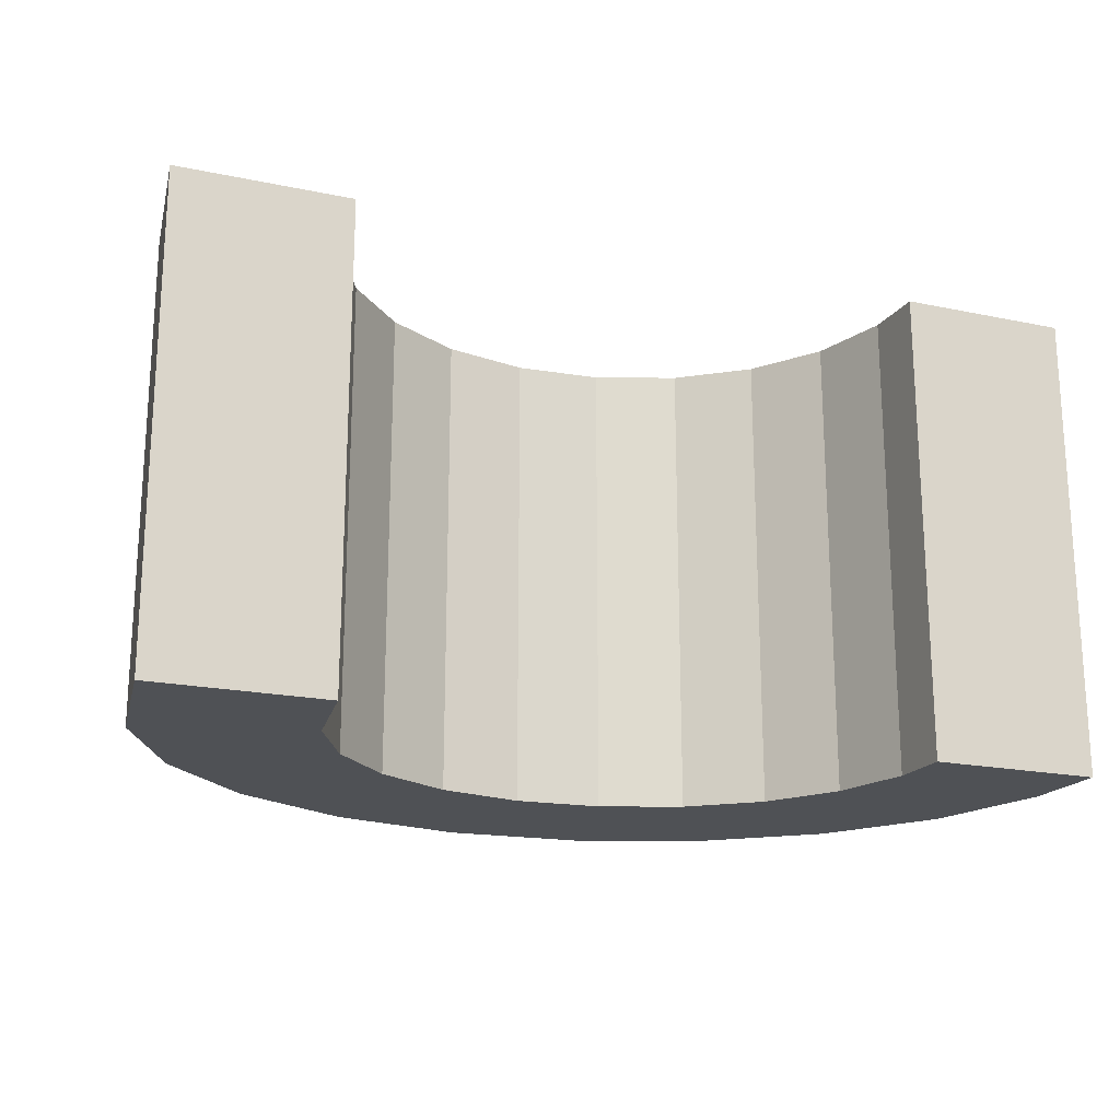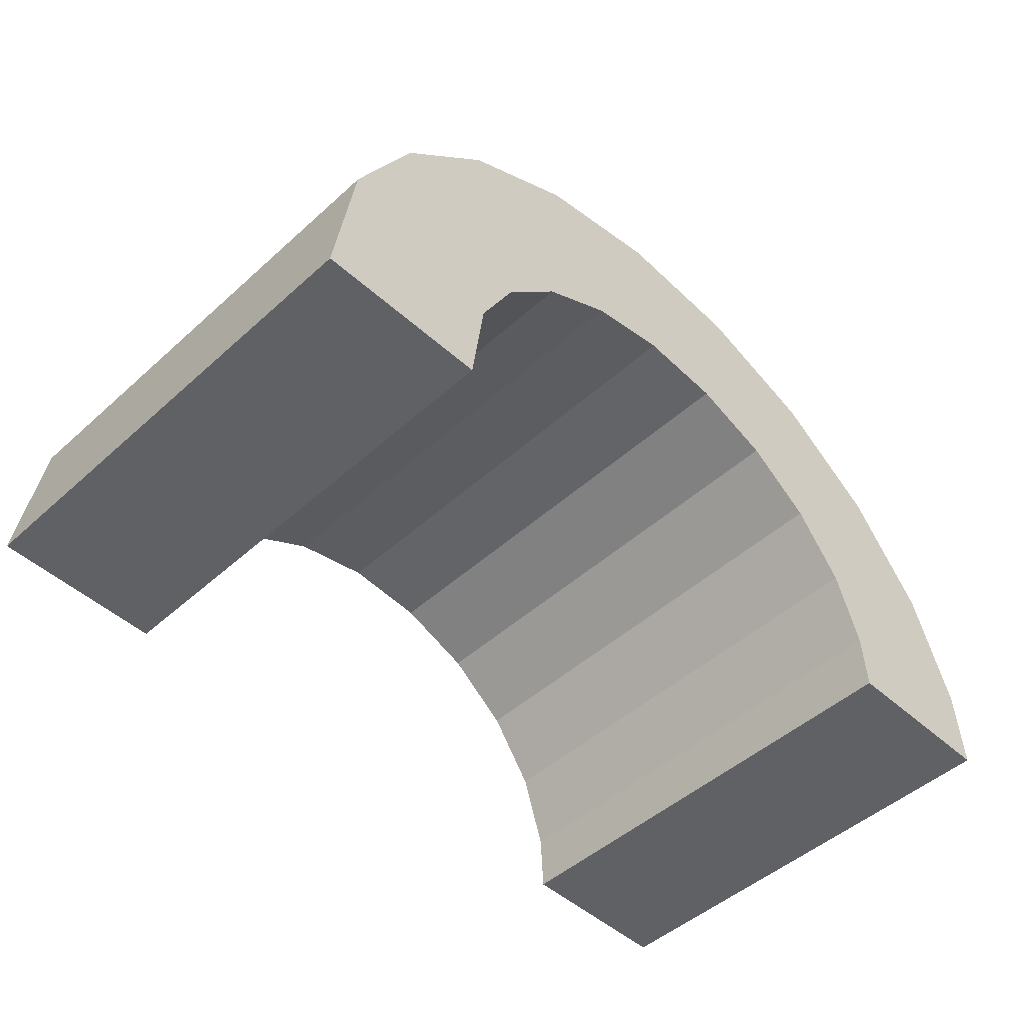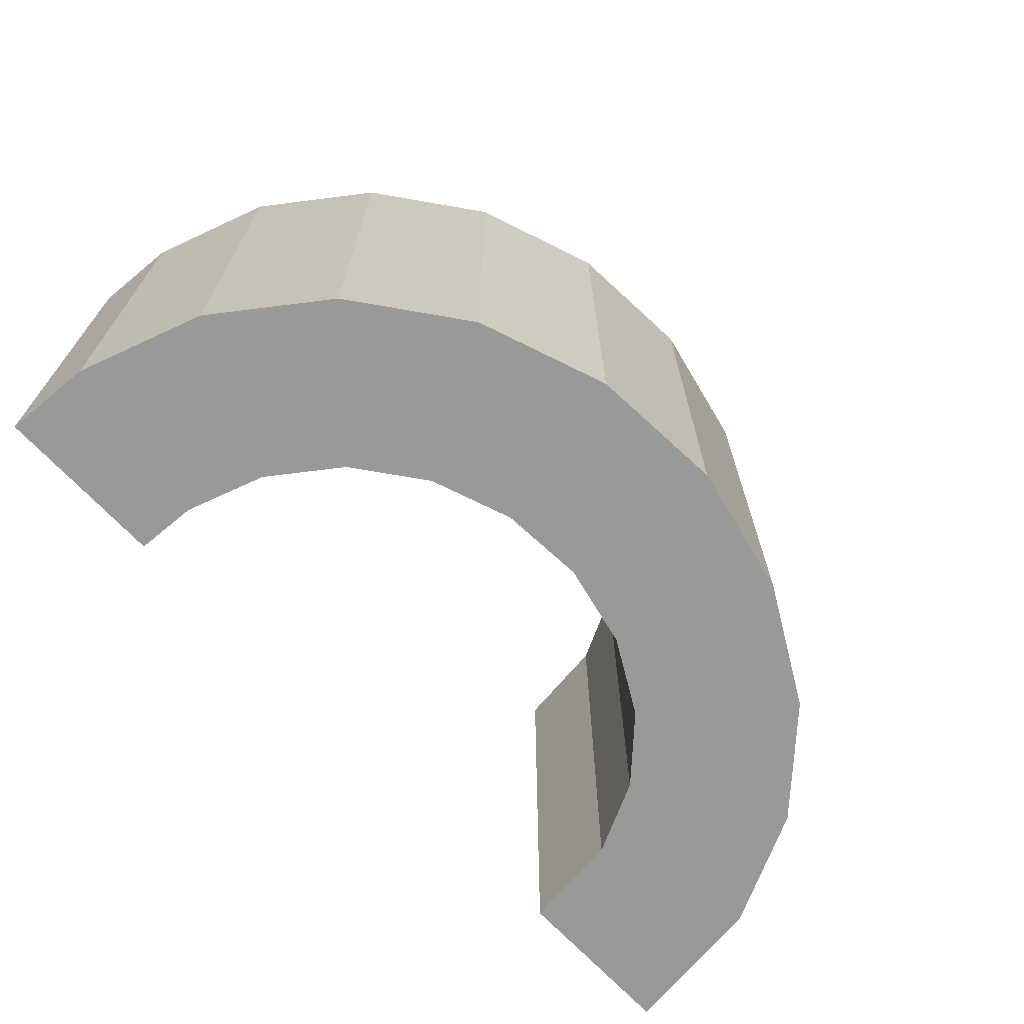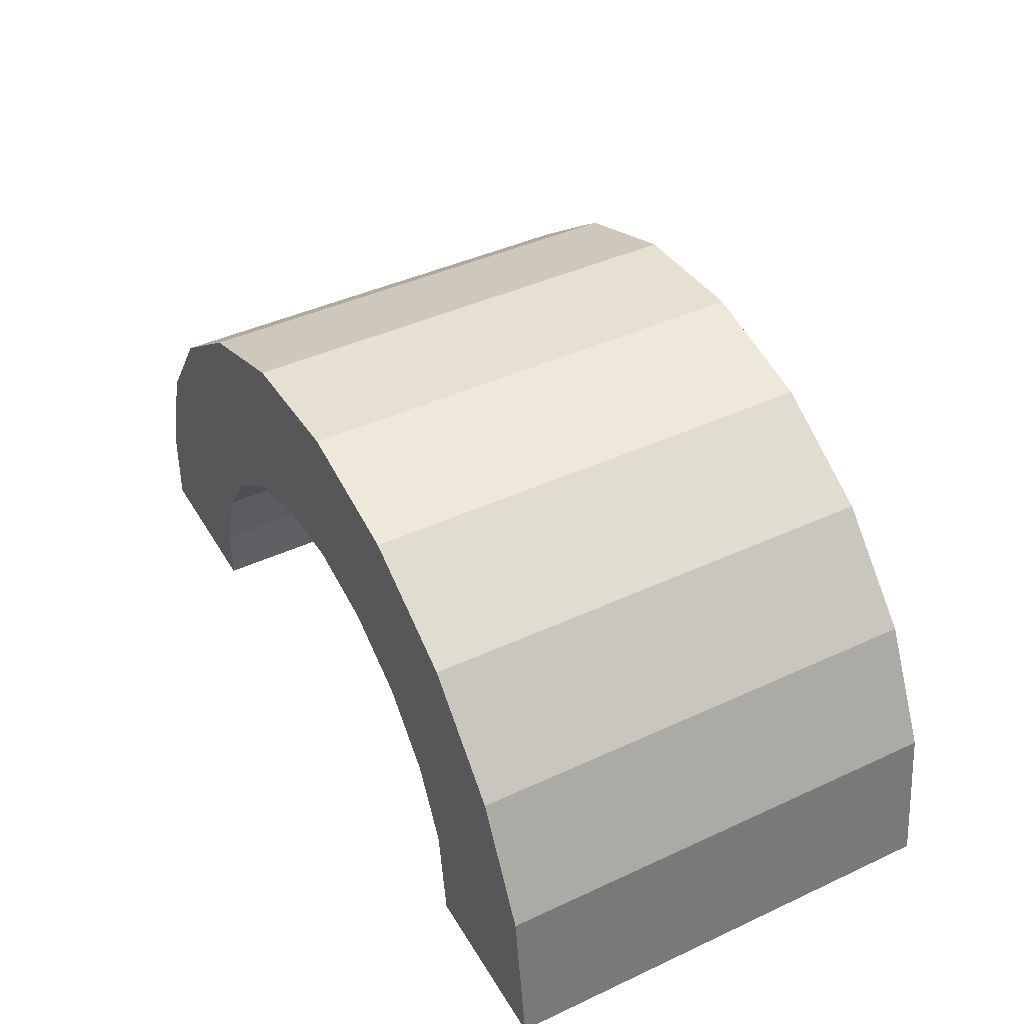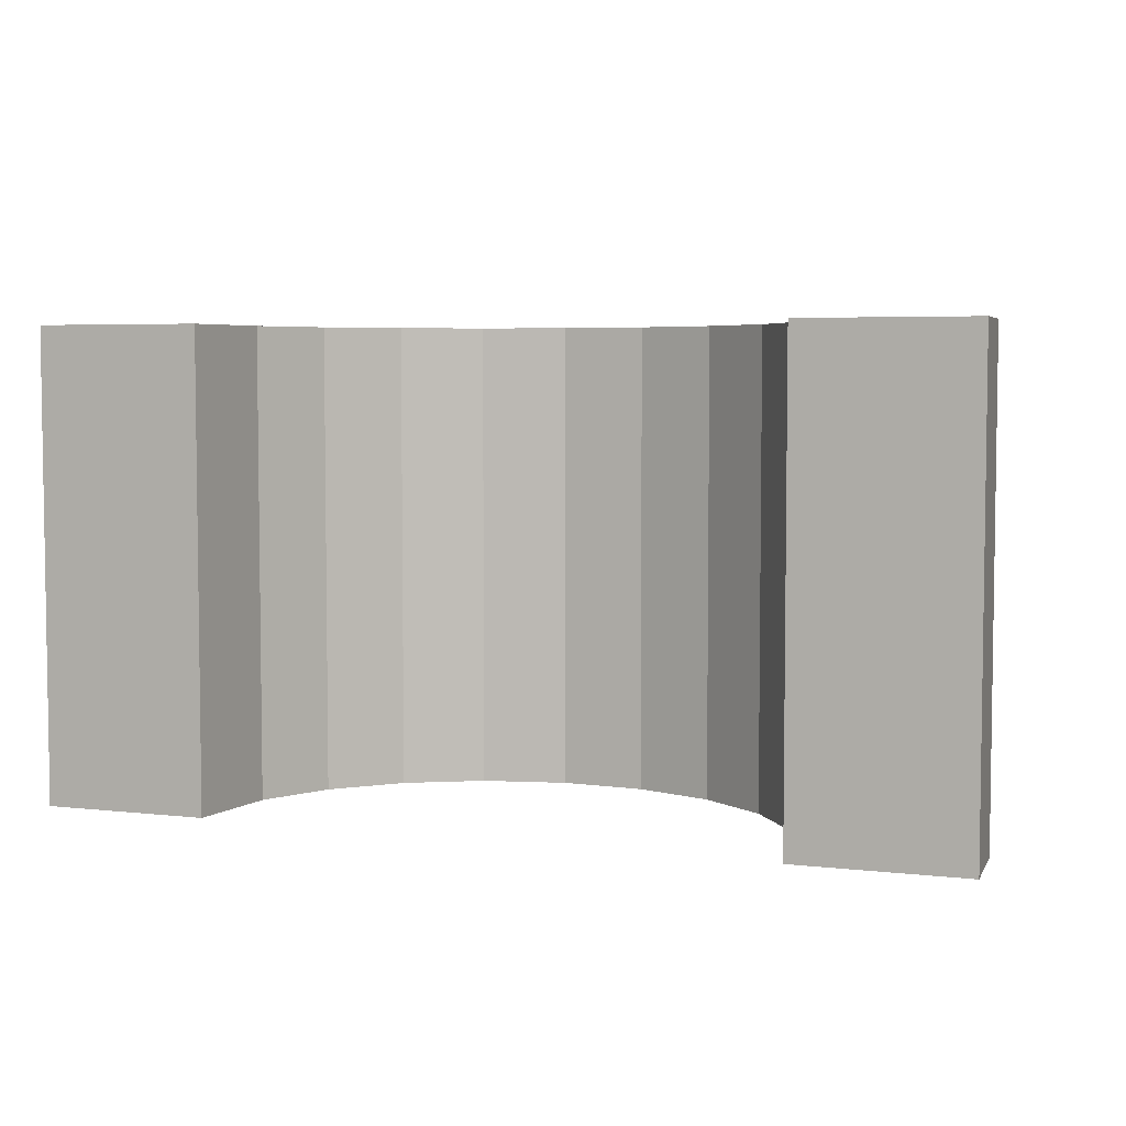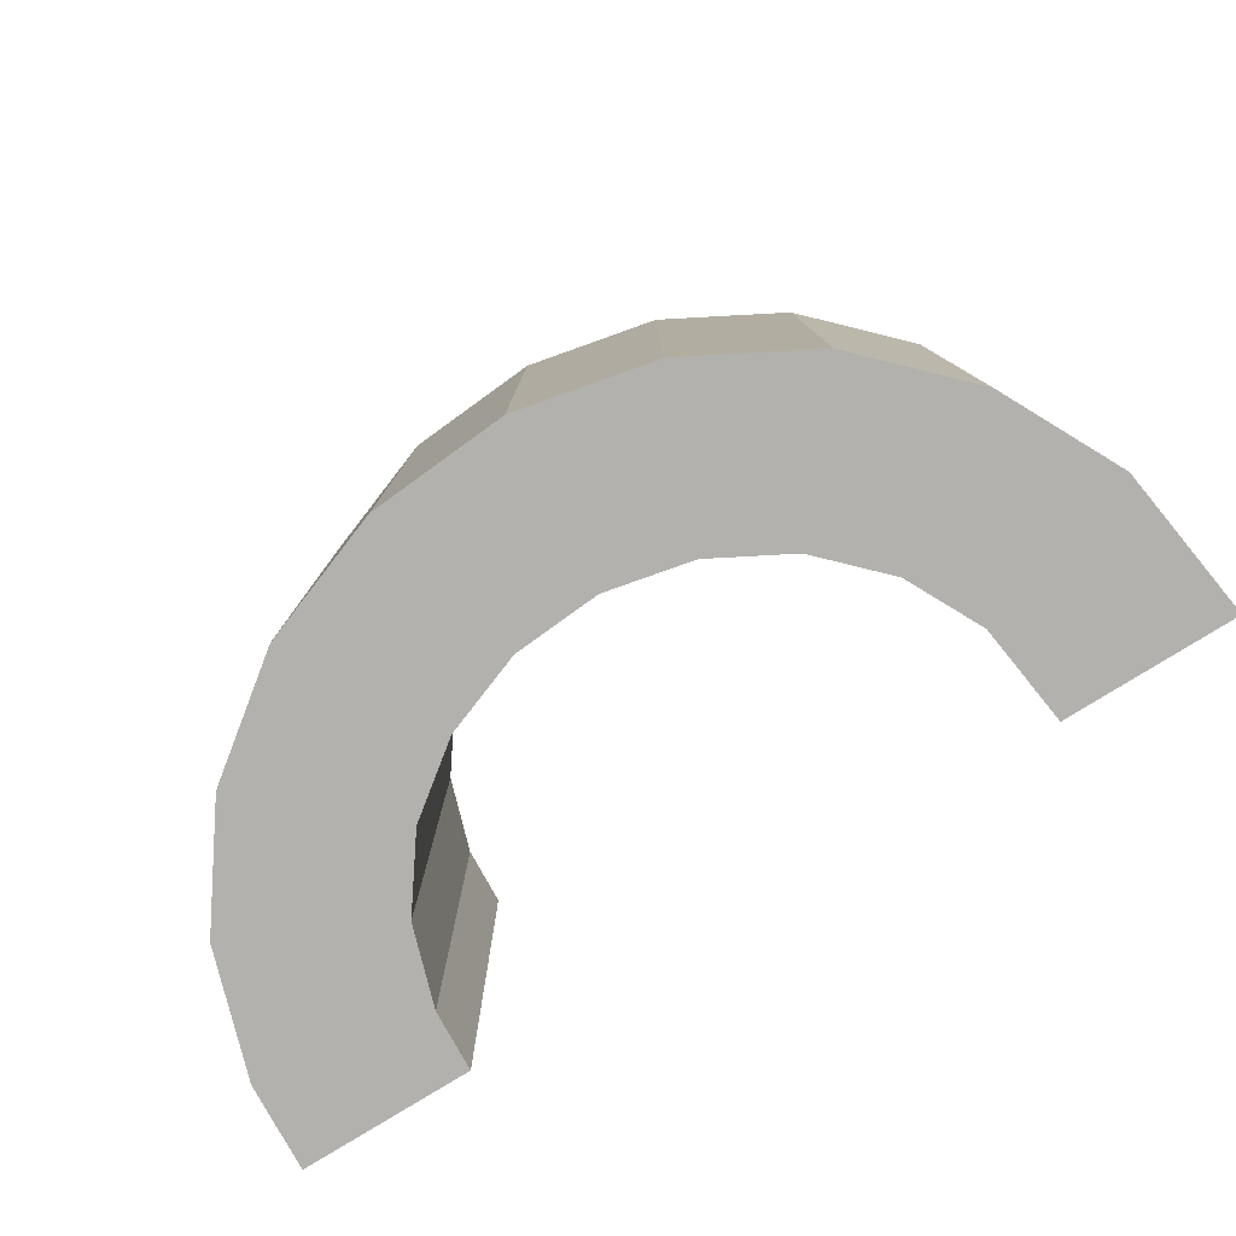
<metadata>
{"format":"obj","ext":"obj","renderer":"f3d","projection":"perspective","resolution":1024,"background":"white","views":[{"elev":-19.5,"azim":158.8,"up":"+Y"},{"elev":-48.6,"azim":135.0,"up":"+Z"},{"elev":-68.8,"azim":-47.0,"up":"+Y"},{"elev":42.8,"azim":61.2,"up":"+Z"},{"elev":4.9,"azim":-159.9,"up":"+Y"},{"elev":-79.2,"azim":31.8,"up":"+Y"}]}
</metadata>
<code>
v 483.4 -500 -0.005859
v 303.5 -500 -0.005859
v 462 -500 158.7
v 290 -500 105.2
v 399.4 -500 281.6
v 250.7 -500 182.4
v 301.4 -500 381.6
v 189.2 -500 245.2
v 176.6 -500 449.8
v 110.8 -500 288
v 36.14 -500 480.1
v 22.55 -500 307.1
v -107.6 -500 469.9
v -67.7 -500 300.7
v -241.7 -500 420.1
v -151.9 -500 269.4
v -354.4 -500 335
v -222.7 -500 215.9
v -435.5 -500 222.3
v -273.7 -500 145.2
v -478 -500 91.97
v -300.4 -500 63.28
v -483.4 -500 -0.01172
v -303.8 -500 -0.005859
v 483.4 0 -0.005859
v 303.5 0 -0.005859
v 462 0 158.7
v 290 0 105.2
v 399.4 0 281.6
v 250.7 0 182.4
v 301.4 0 381.6
v 189.2 0 245.2
v 176.6 0 449.8
v 110.8 0 288
v 36.14 0 480.1
v 22.55 0 307.1
v -107.6 0 469.9
v -67.7 0 300.7
v -241.7 0 420.1
v -151.9 0 269.4
v -354.4 0 335
v -222.7 0 215.9
v -435.5 0 222.3
v -273.7 0 145.2
v -478 0 91.97
v -300.4 0 63.28
v -483.4 0 -0.01172
v -303.8 0 -0.005859
f 23 24 22 21
f 2 1 3 4
f 4 3 5 6
f 6 5 7 8
f 8 7 9 10
f 10 9 11 12
f 12 11 13 14
f 14 13 15 16
f 16 15 17 18
f 18 17 19 20
f 20 19 21 22
f 47 45 46 48
f 26 28 27 25
f 28 30 29 27
f 30 32 31 29
f 32 34 33 31
f 34 36 35 33
f 36 38 37 35
f 38 40 39 37
f 40 42 41 39
f 42 44 43 41
f 44 46 45 43
f 24 23 47 48
f 26 25 1 2
f 45 47 23 21
f 48 46 22 24
f 3 1 25 27
f 5 3 27 29
f 7 5 29 31
f 9 7 31 33
f 11 9 33 35
f 13 11 35 37
f 15 13 37 39
f 17 15 39 41
f 19 17 41 43
f 21 19 43 45
f 2 4 28 26
f 4 6 30 28
f 6 8 32 30
f 8 10 34 32
f 10 12 36 34
f 12 14 38 36
f 14 16 40 38
f 16 18 42 40
f 18 20 44 42
f 20 22 46 44

</code>
